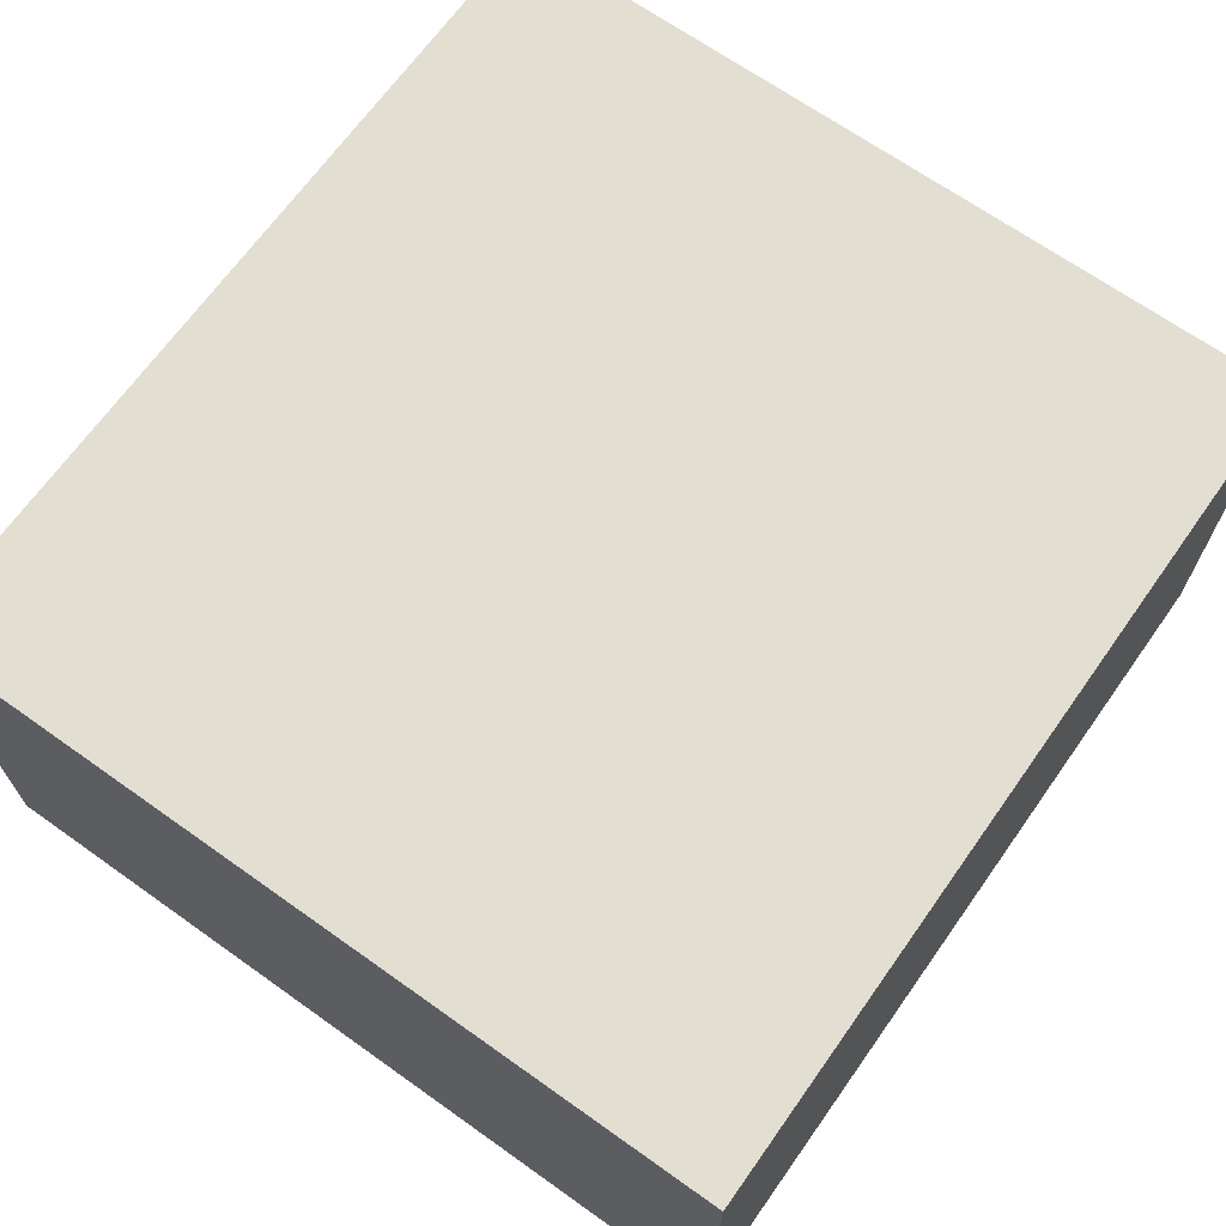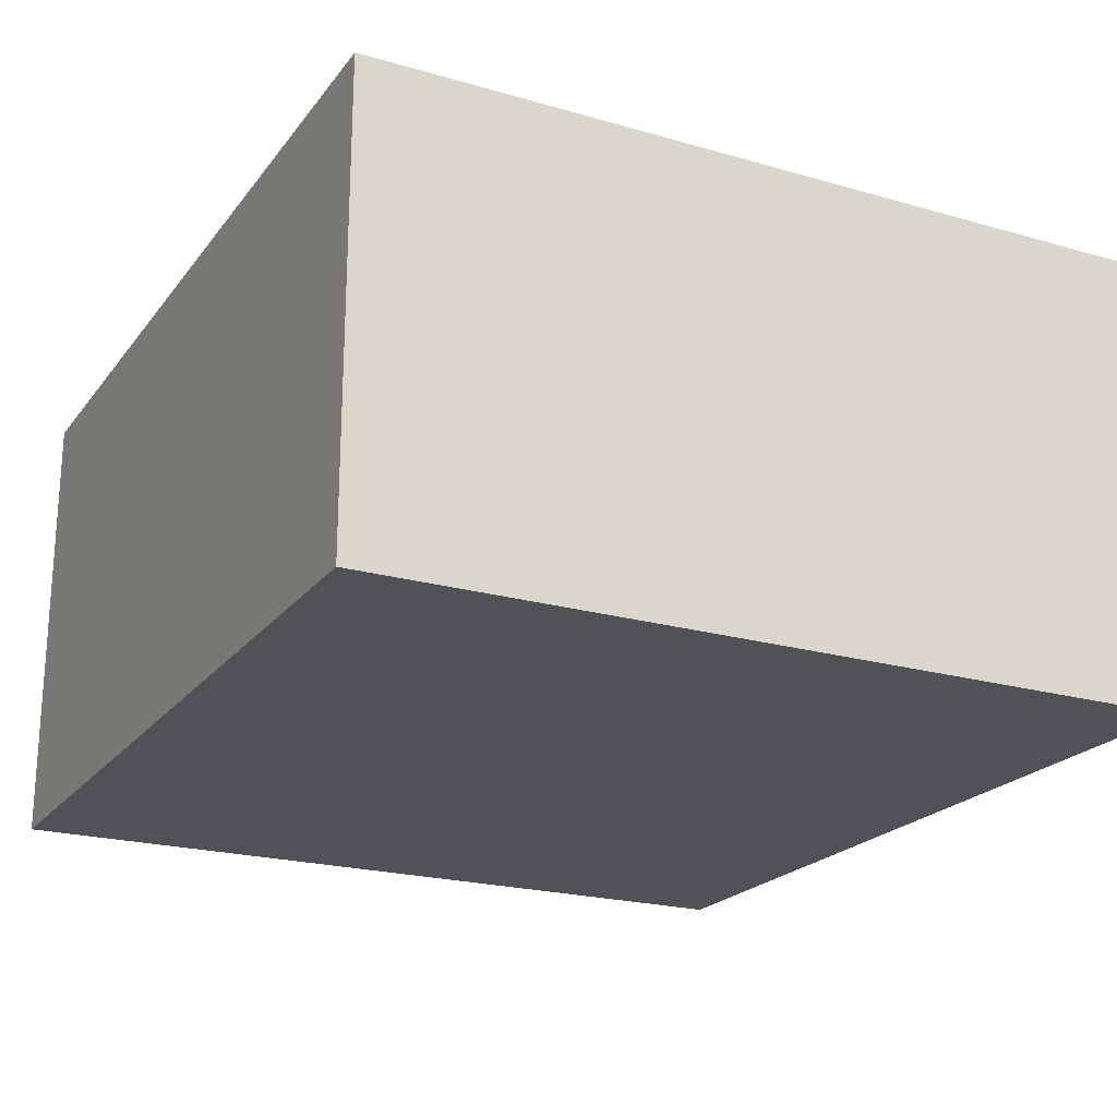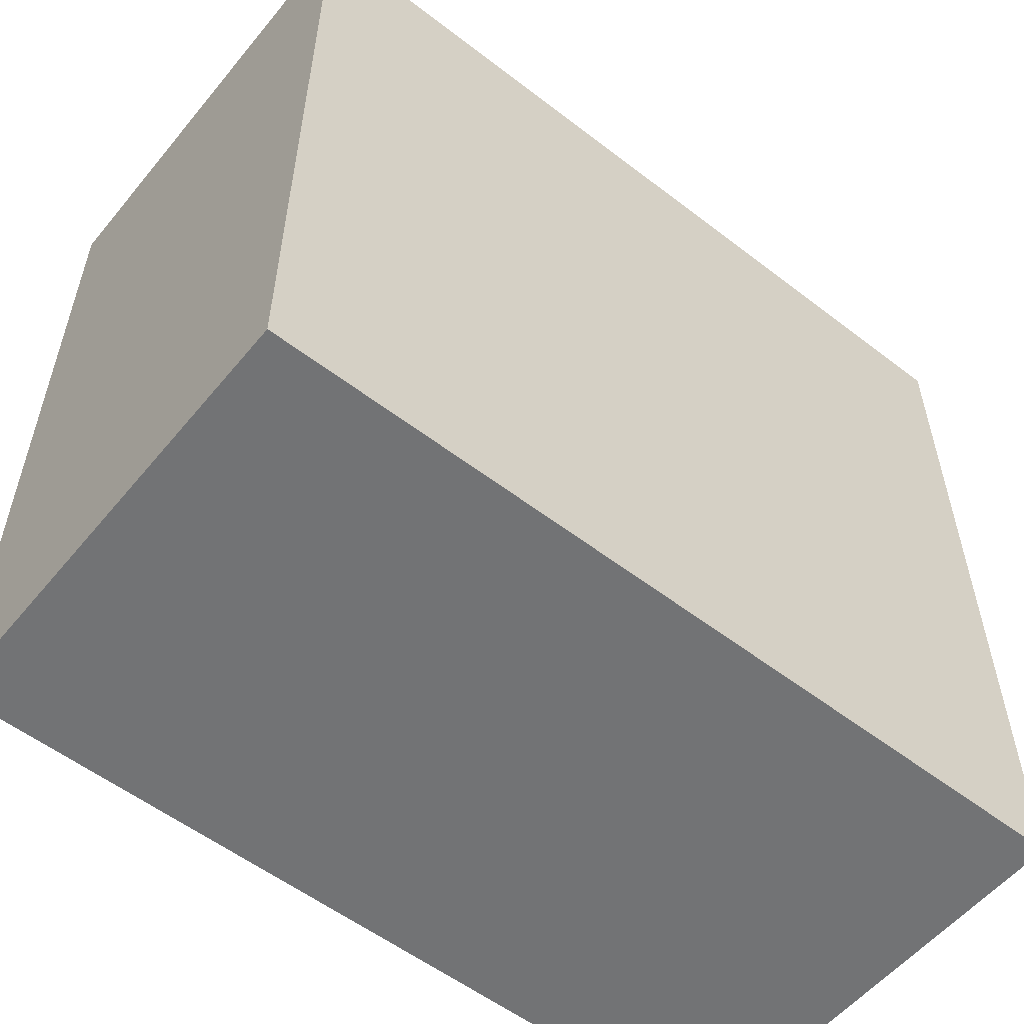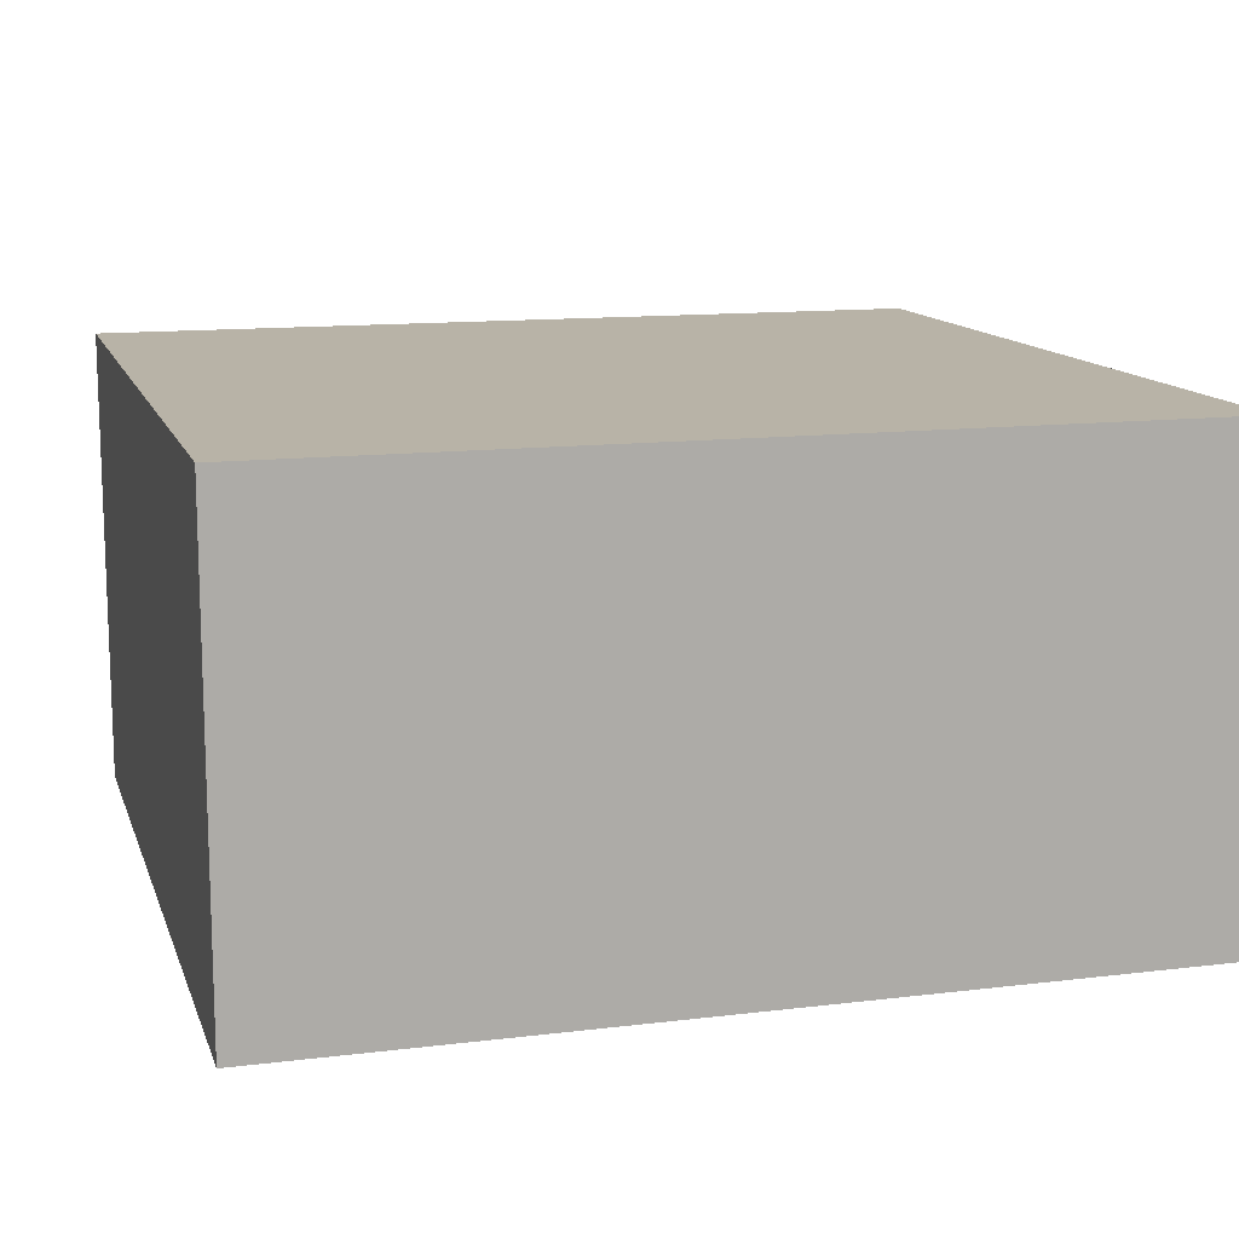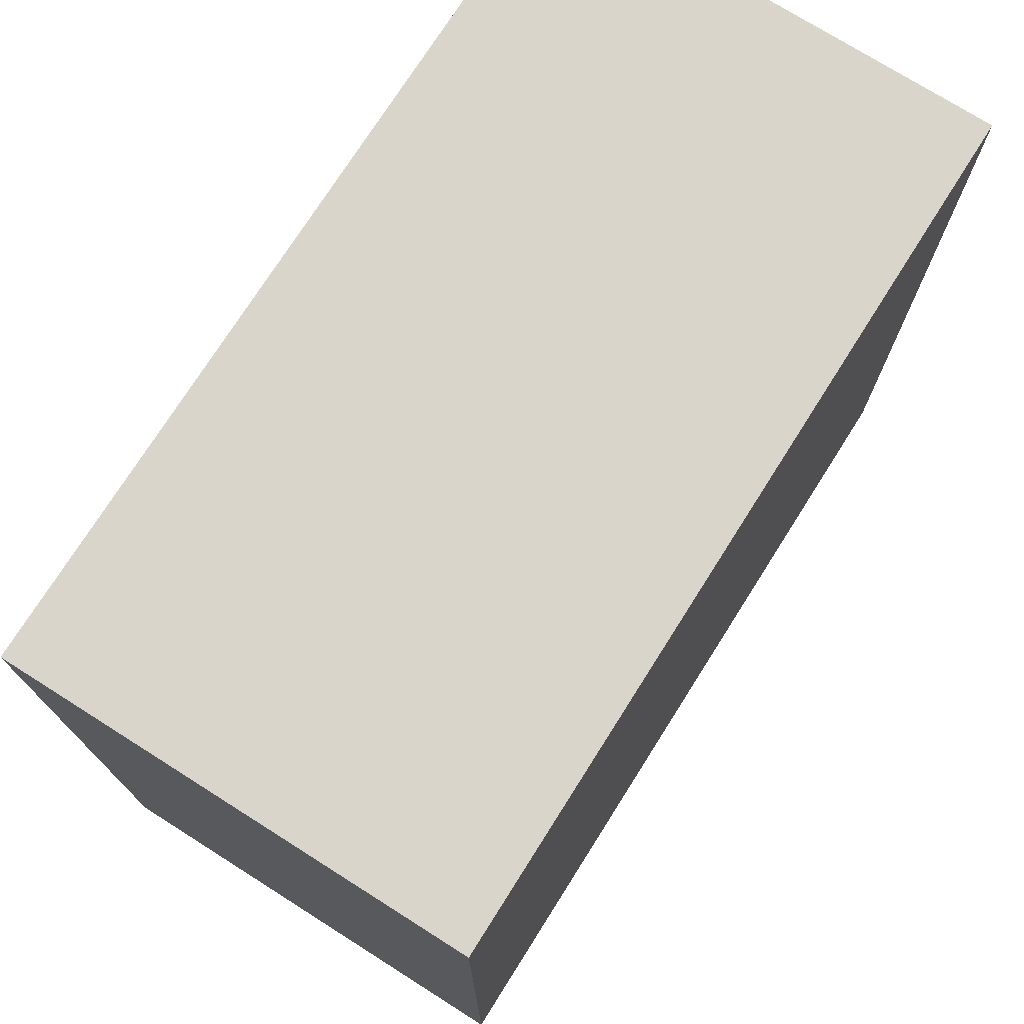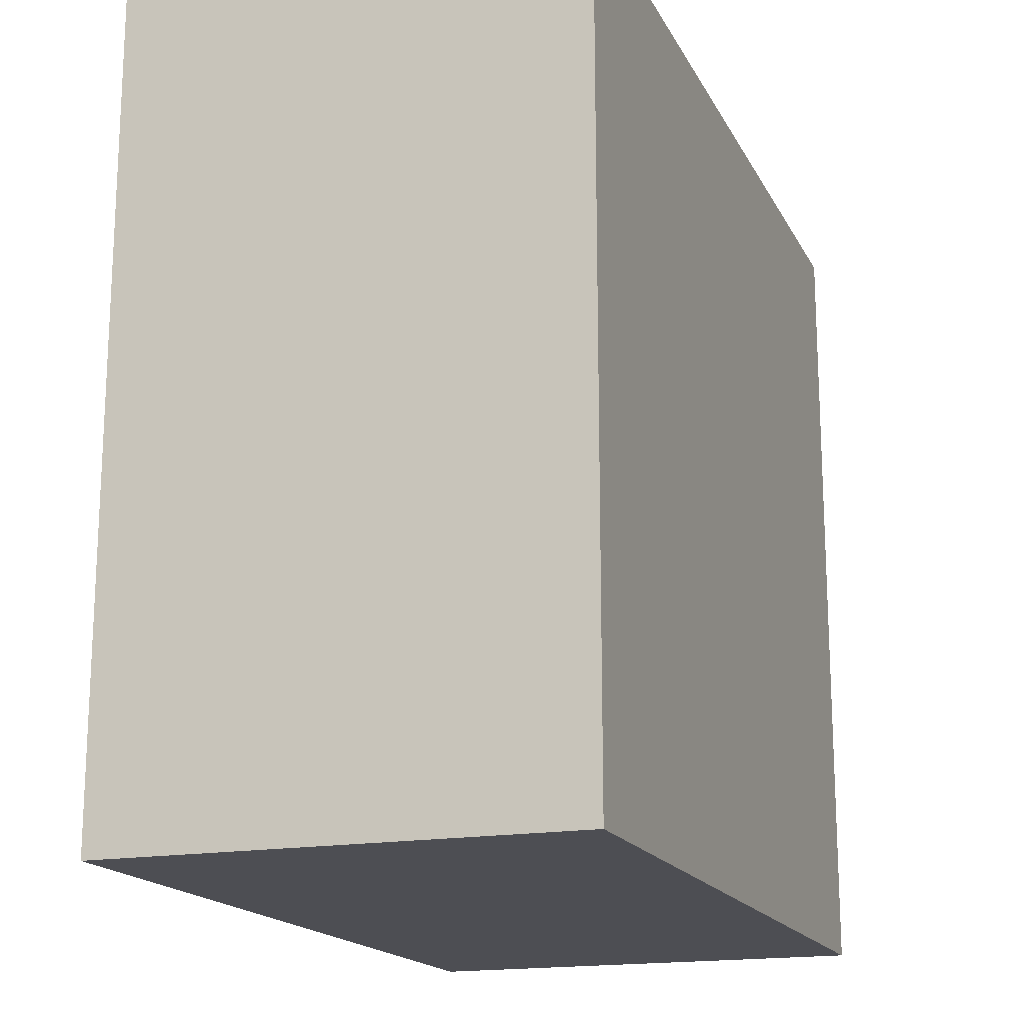
<metadata>
{"format":"obj","ext":"obj","renderer":"f3d","projection":"perspective","resolution":1024,"background":"white","views":[{"elev":68.0,"azim":125.4,"up":"+Z"},{"elev":-21.5,"azim":-116.9,"up":"+Z"},{"elev":-55.8,"azim":141.1,"up":"+Y"},{"elev":12.8,"azim":-15.7,"up":"+Z"},{"elev":74.3,"azim":122.3,"up":"+Y"},{"elev":-17.3,"azim":109.8,"up":"+Y"}]}
</metadata>
<code>
o Rooms.001_Cube.155
v -0.01 -0.095 -0.25
v -0.01 -0.095 -0.14
v -0.01 0.1 -0.25
v -0.01 0.1 -0.14
v 0.195 -0.095 -0.25
v 0.195 -0.095 -0.14
v 0.195 0.1 -0.25
v 0.195 0.1 -0.14
f 5 2 1
f 6 4 2
f 3 2 4
f 6 7 8
f 4 7 3
f 1 7 5
f 5 6 2
f 6 8 4
f 3 1 2
f 6 5 7
f 4 8 7
f 1 3 7

</code>
